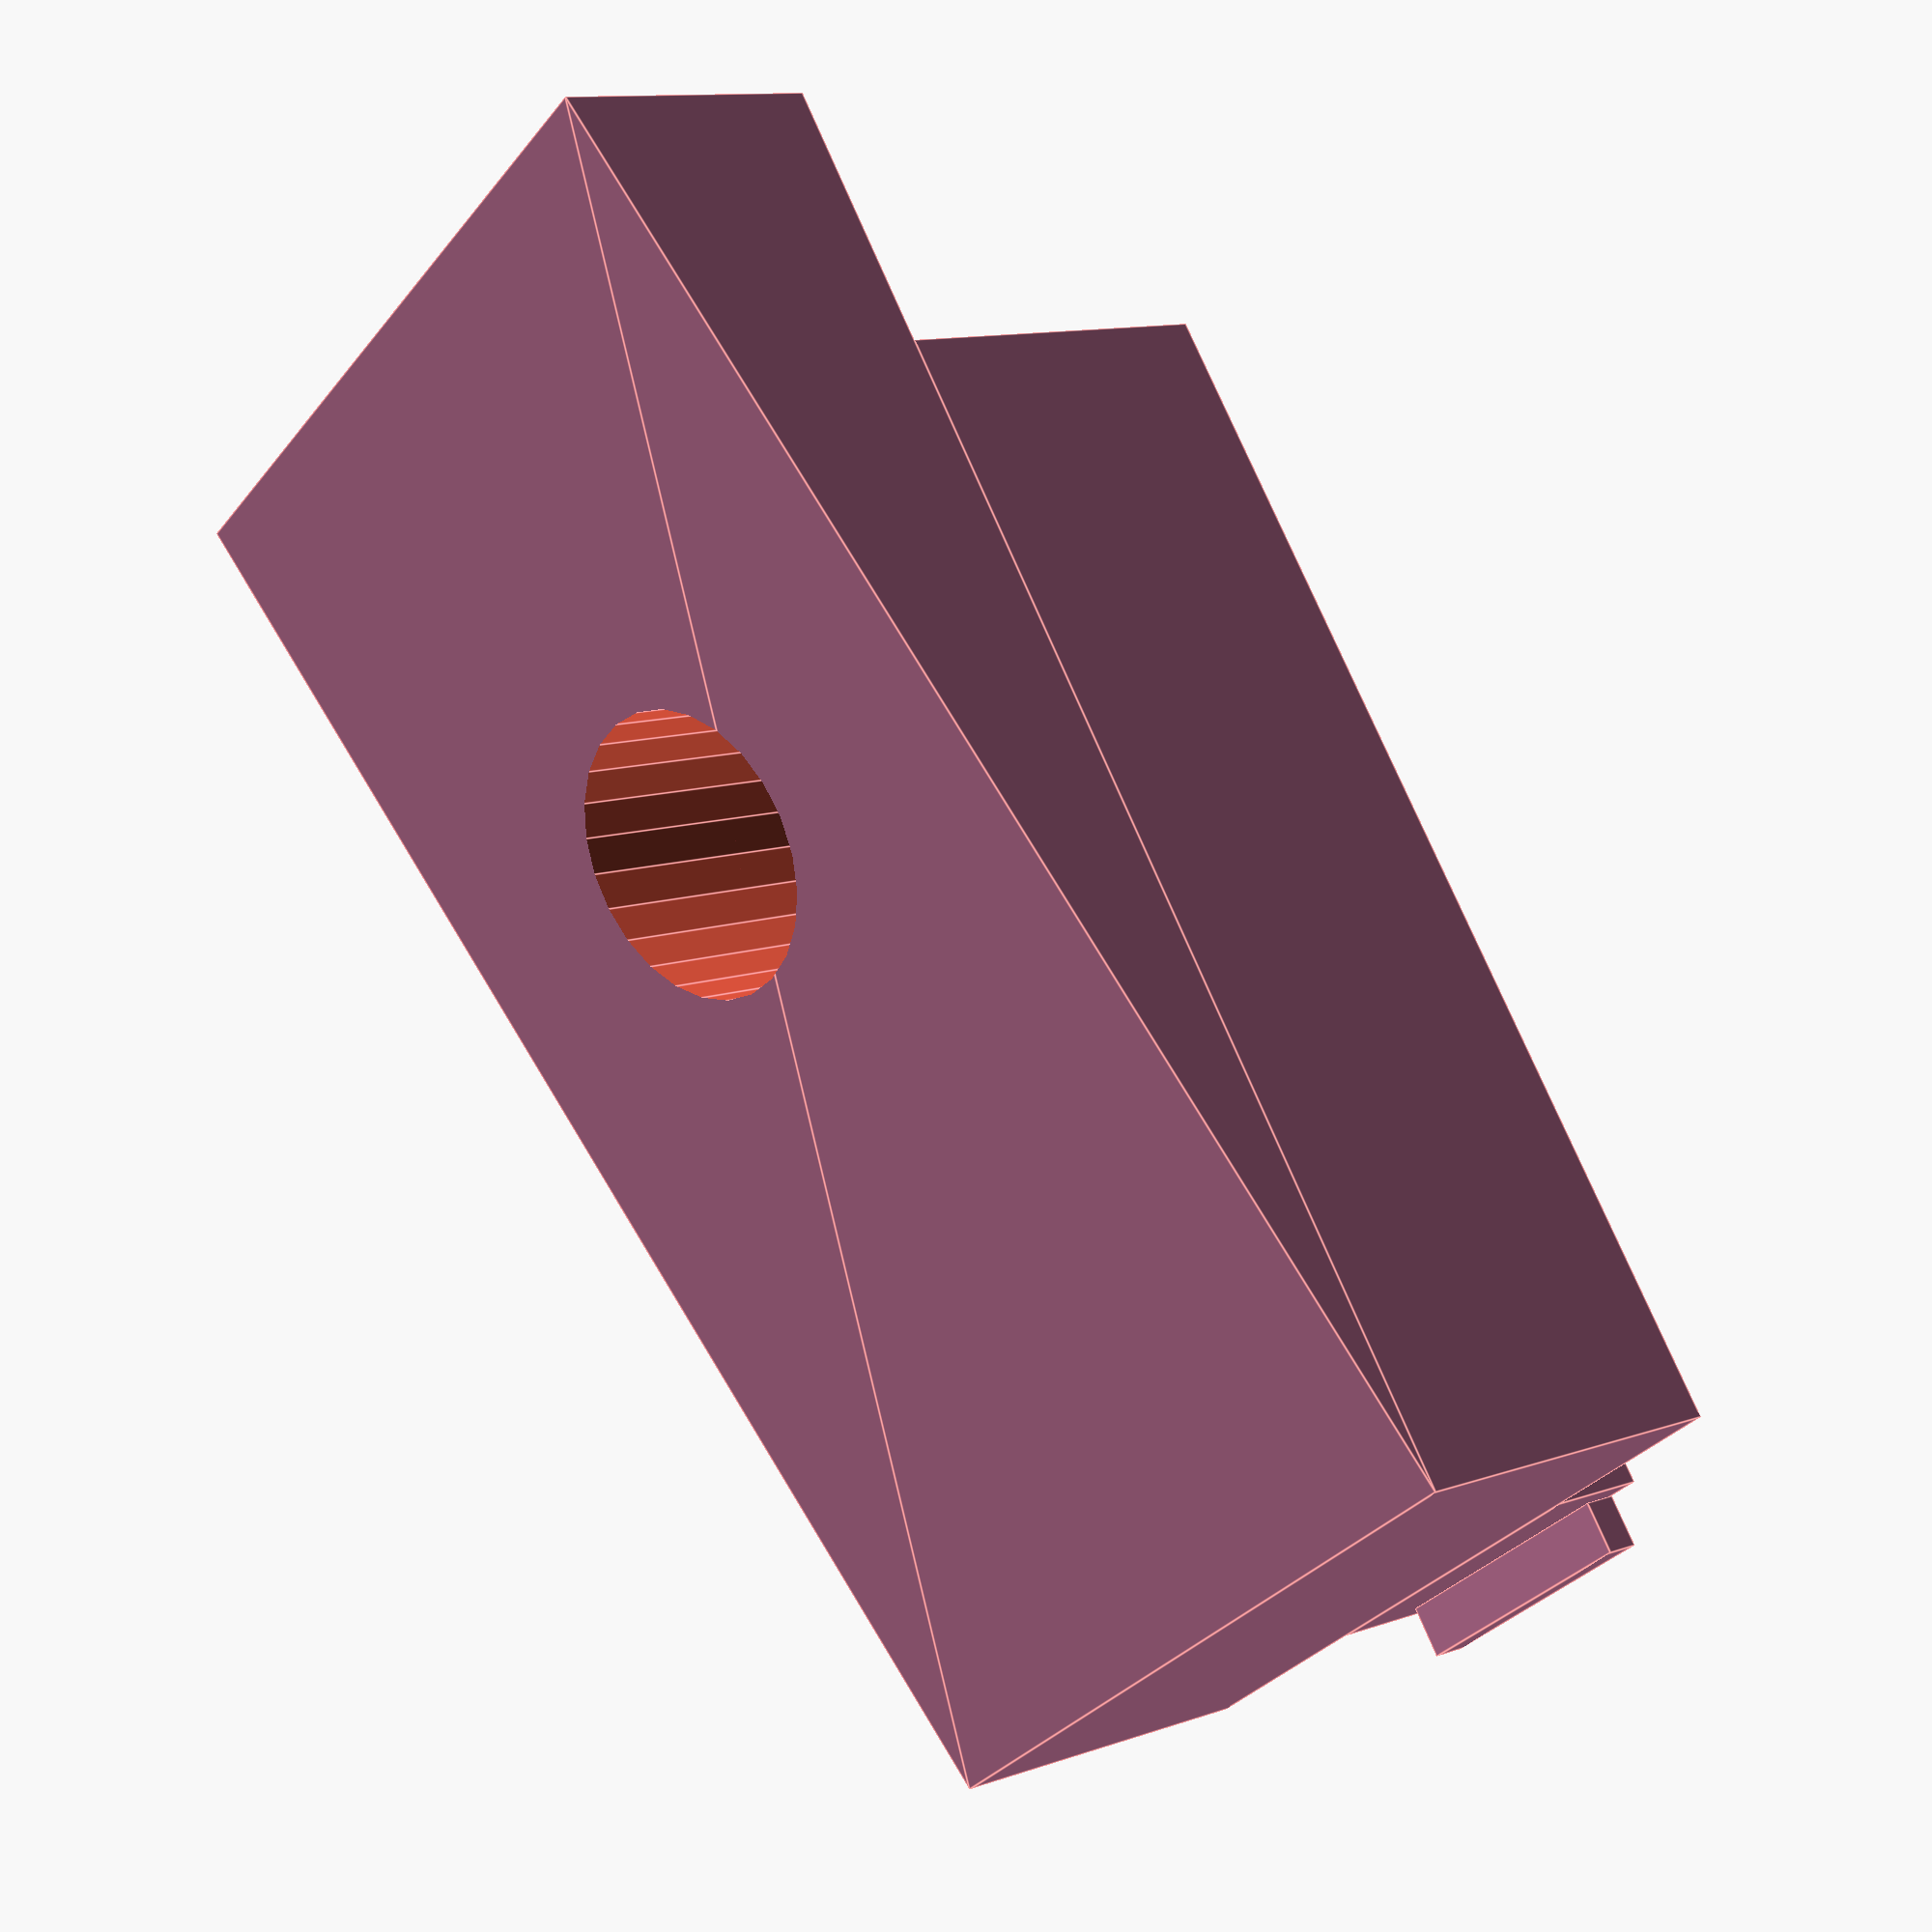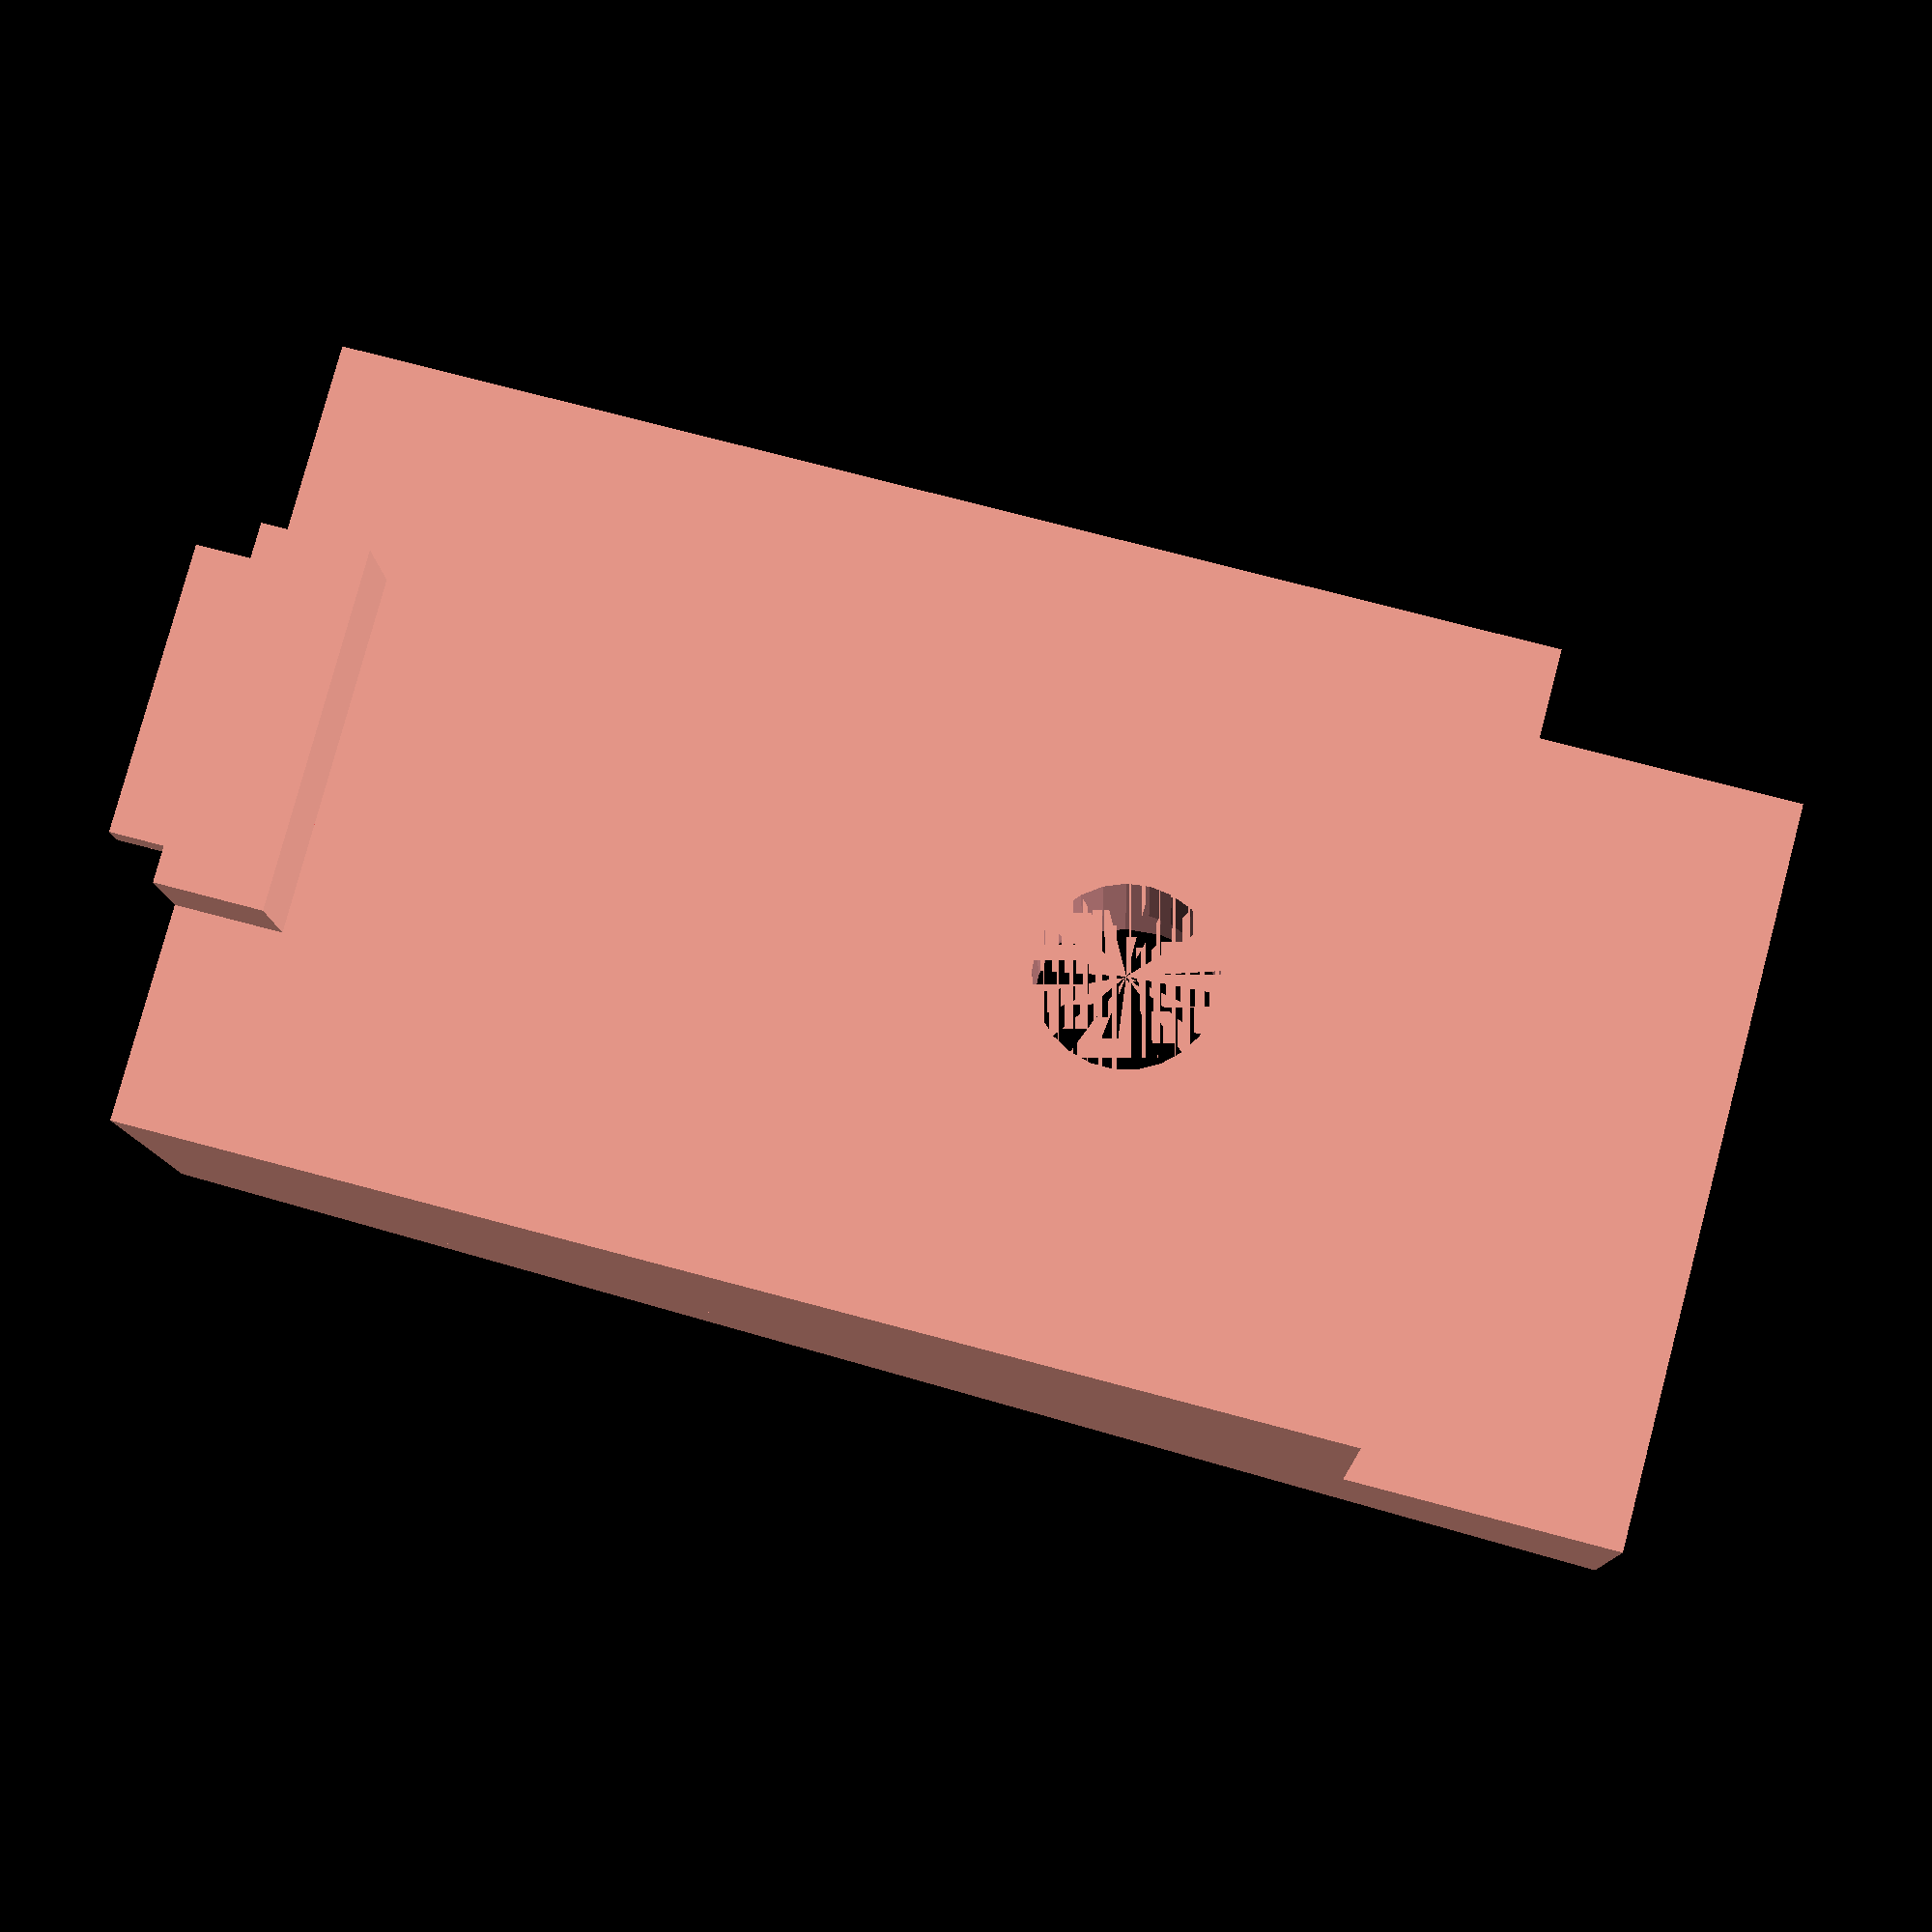
<openscad>
$fn = 25;

module main_body() {
  cube([10, 34, 22]);
  // Define vertices for the triangular prism
  vertices = [
      [10, 0, 0],    // A
      [10, 0, 22], 
      [10,42,0], // B
      [10,42,22],
      [18,42,0], // C
      [18,42,22]
  ];

  // Define faces using vertex indices
  faces = [
      [0, 4, 2], // top triangle
      [1, 3, 5], // bottom triangle
      [0, 2, 3, 1], // back panel
      [2, 4, 5, 3], // top panel
      [0, 1, 5, 4]  // right panel
  ];


  // Create the polyhedron
  polyhedron(points = vertices, faces = faces);
}

module lip() {
  translate([-3,0,6]) cube([3,3,10]);
  translate([-3,-1.5,7]) cube([1,1.5,8]);
}

module empty_space_same () {
  translate([2,2,2]) cube([16, 30, 18]);
  translate([0,25,9 + 2.5])  rotate([0,90,0]) cylinder(h = 40, d=5, centre = true);
}

module empty_space_printable () {
  translate([0,25,9 + 2.5])  rotate([0,90,0]) cylinder(h = 40, d=5, centre = true);
  translate([4,25,9 + 2.5])  rotate([0,90,0]) cylinder(h = 40, d=8.2, centre = true);
}

module main() {
  difference() {
    main_body();
    empty_space_printable();
  }
  
  lip();
}

#main();
</openscad>
<views>
elev=32.6 azim=26.9 roll=148.2 proj=p view=edges
elev=280.1 azim=88.2 roll=14.9 proj=p view=wireframe
</views>
